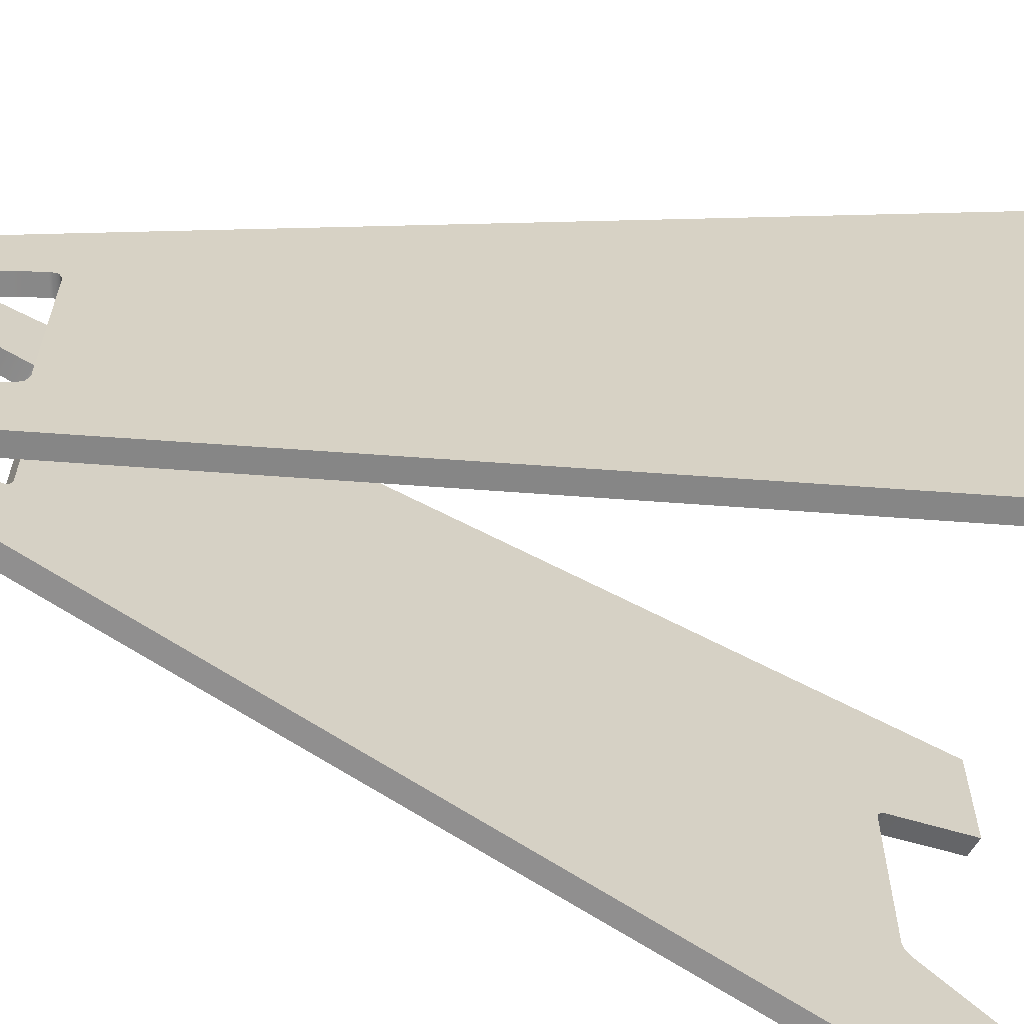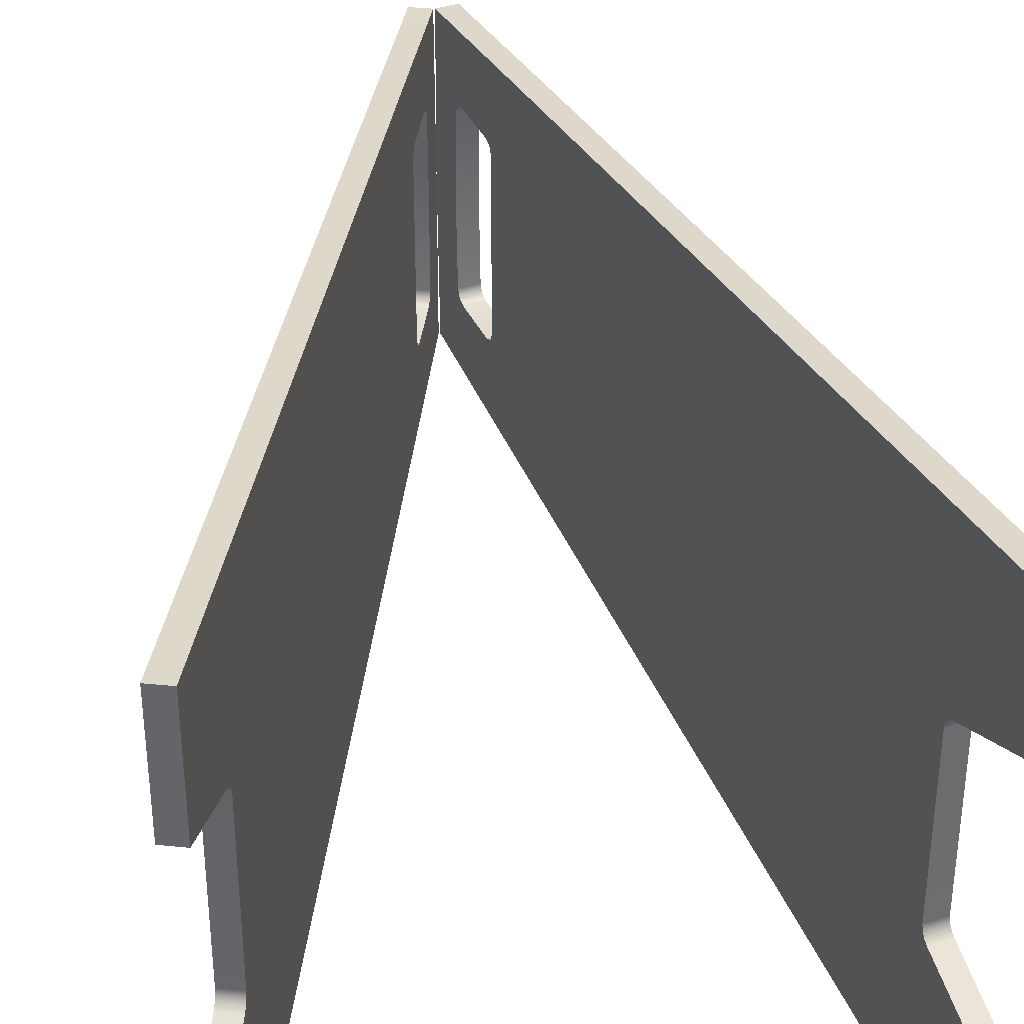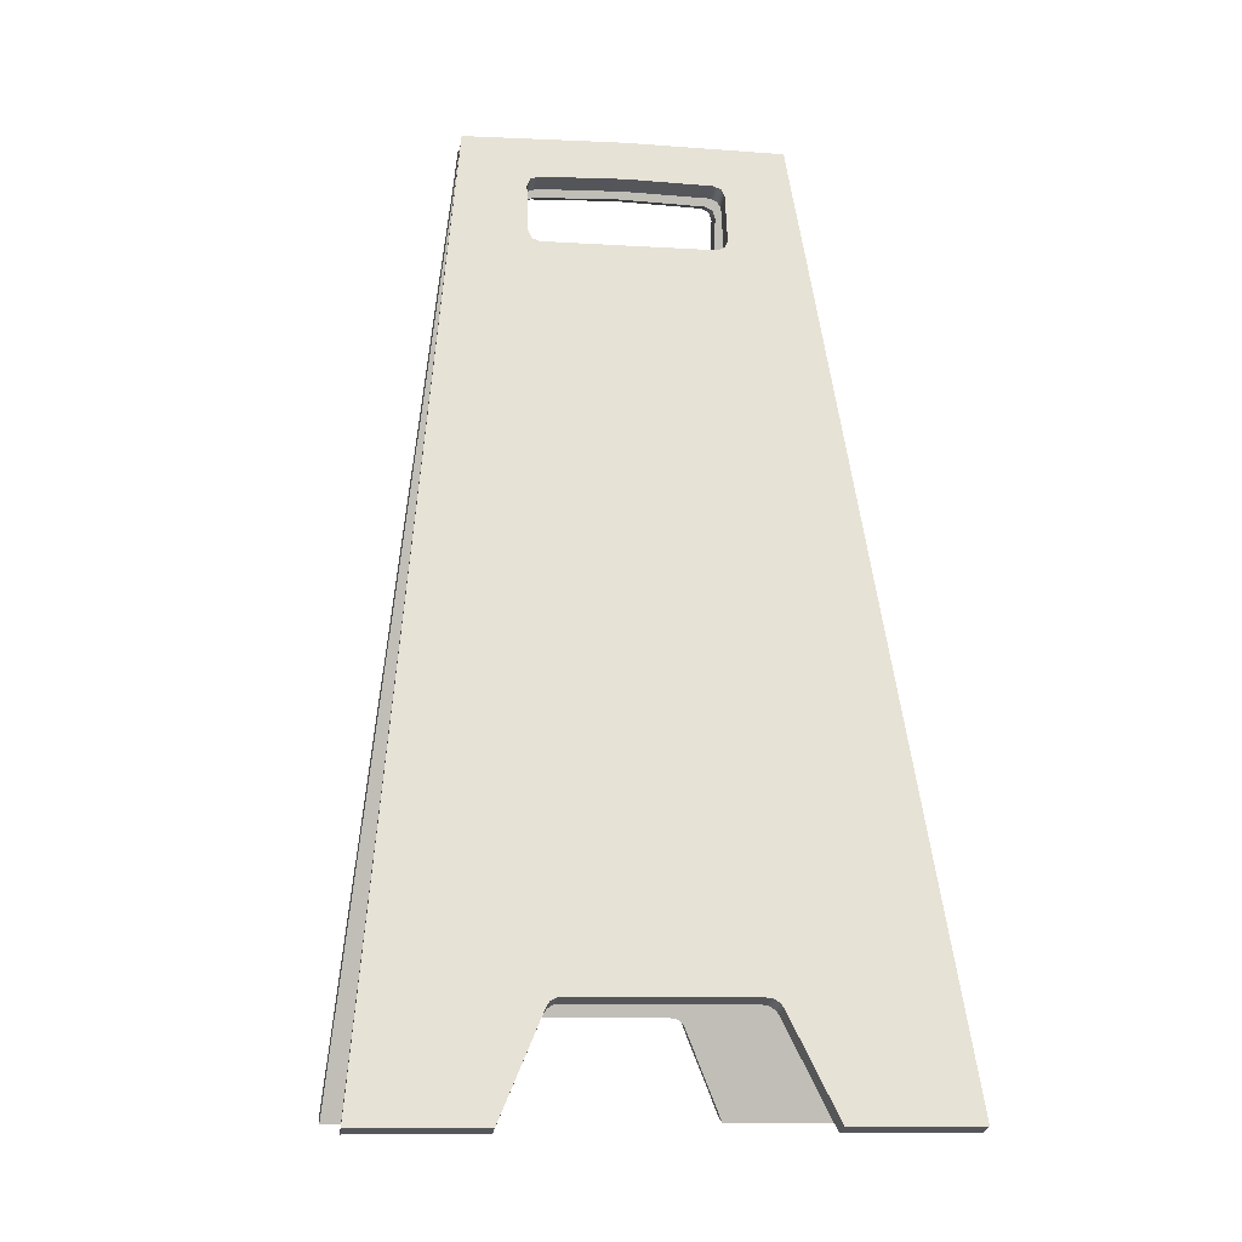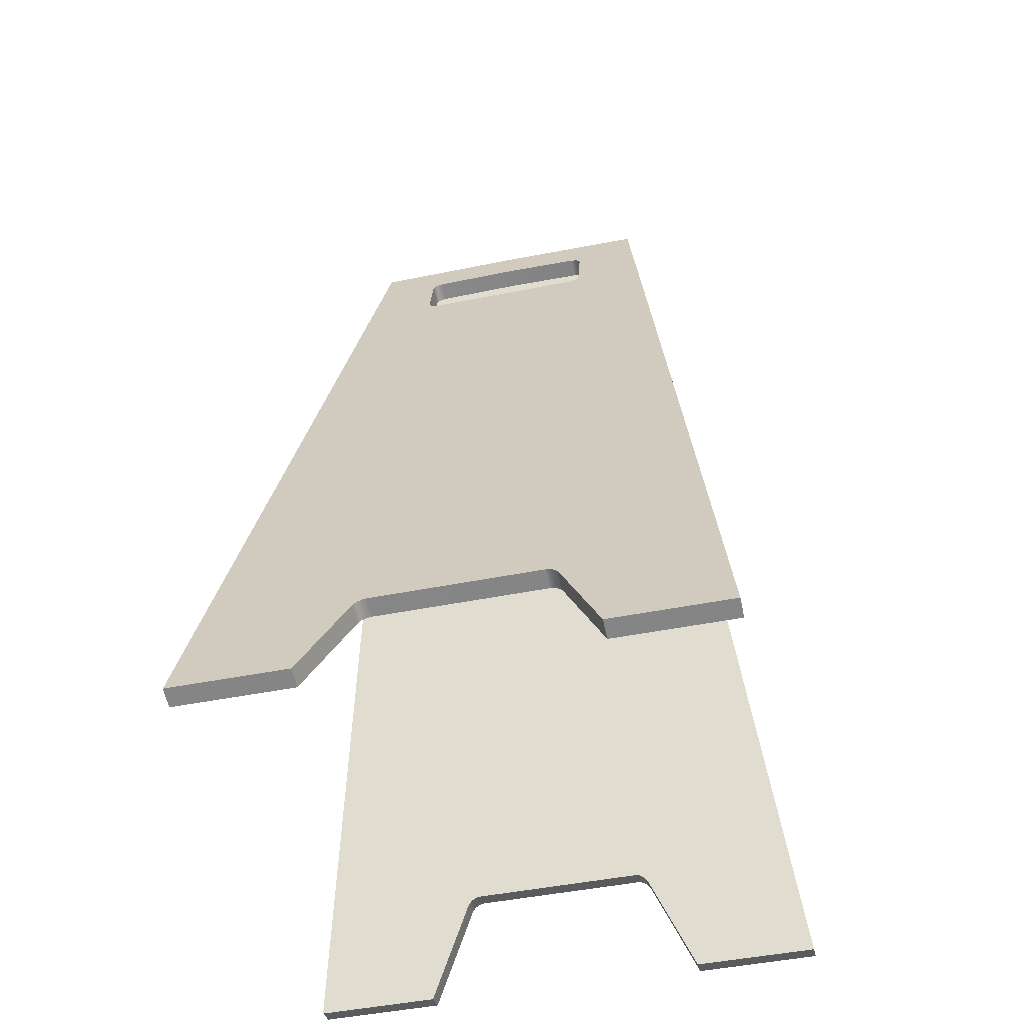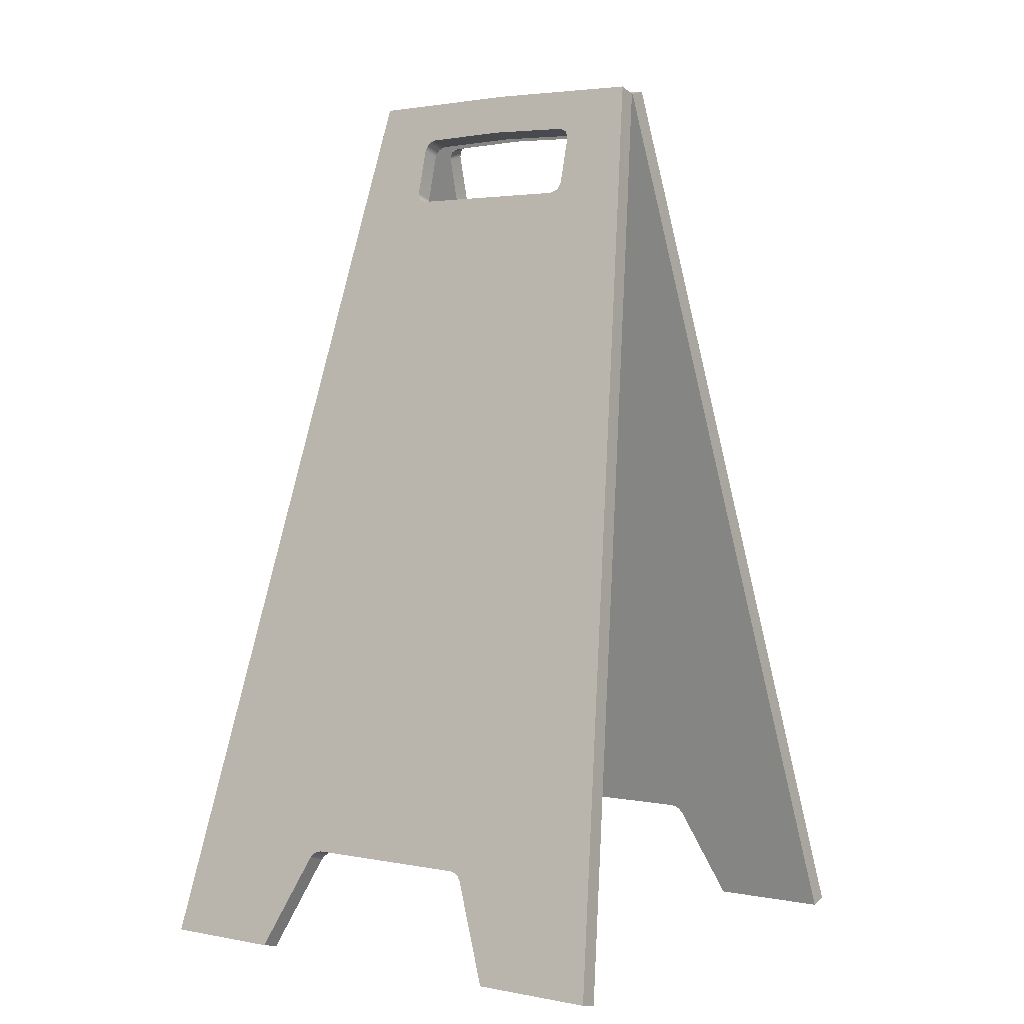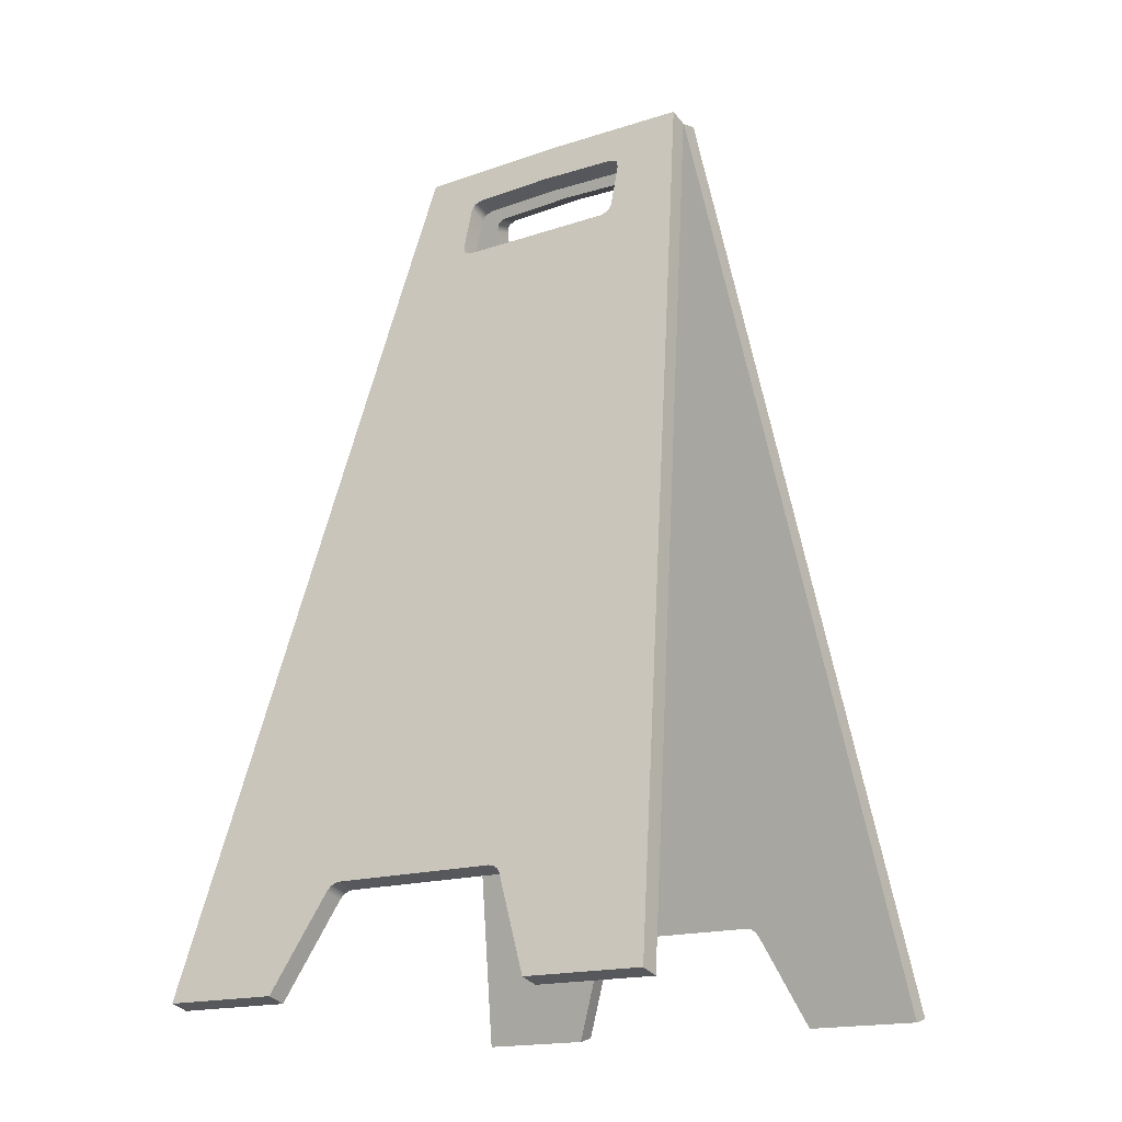
<metadata>
{"format":"obj","ext":"obj","renderer":"f3d","projection":"perspective","resolution":1024,"background":"white","views":[{"elev":-63.0,"azim":-106.1,"up":"+Z"},{"elev":37.7,"azim":-7.8,"up":"+Z"},{"elev":-10.6,"azim":-98.7,"up":"+Y"},{"elev":-47.7,"azim":102.7,"up":"+Y"},{"elev":2.7,"azim":-56.1,"up":"+Y"},{"elev":-17.0,"azim":124.1,"up":"+Y"}]}
</metadata>
<code>
o Wet_floor_sign
v -0.1558 -0.01055 -0.1649
v -0.1682 -0.007246 -0.1649
v -0.000473 0.5692 -0.0986
v -0.0128 0.5725 -0.0986
v -0.000473 0.5692 0.0986
v -0.0128 0.5725 0.0986
v -0.1558 -0.01055 0.1649
v -0.1682 -0.007246 0.1649
v -0.1682 -0.007246 0.08892
v -0.1558 -0.01055 0.08892
v -0.1682 -0.007246 -0.08892
v -0.1558 -0.01055 -0.08892
v -0.007391 0.5434 -0.1015
v -0.01972 0.5467 -0.1015
v -0.01972 0.5467 0.1015
v -0.007391 0.5434 0.1015
v -0.01929 0.499 -0.1067
v -0.03162 0.5023 -0.1067
v -0.03162 0.5023 0.1067
v -0.01929 0.499 0.1067
v 0 0.571 0
v -0.01233 0.5743 0
v -0.01925 0.5485 0
v -0.006918 0.5452 0
v -0.1509 0.05724 -0.05686
v -0.1514 0.0554 -0.05978
v -0.1521 0.05264 -0.06176
v -0.1507 0.05789 -0.05344
v -0.1398 0.04933 -0.06176
v -0.139 0.0521 -0.05978
v -0.1385 0.05394 -0.05686
v -0.1384 0.05459 -0.05344
v -0.1509 0.05724 0.05686
v -0.1507 0.05789 0.05344
v -0.1514 0.0554 0.05978
v -0.1521 0.05264 0.06176
v -0.1398 0.04933 0.06176
v -0.139 0.0521 0.05978
v -0.1385 0.05394 0.05686
v -0.1384 0.05459 0.05344
v -0.0311 0.5043 -0.05795
v -0.02984 0.509 -0.05998
v -0.03162 0.5023 -0.05997
v -0.03162 0.5023 -0.05307
v -0.01929 0.499 -0.05997
v -0.01751 0.5057 -0.05998
v -0.01877 0.5009 -0.05795
v -0.01929 0.499 -0.05307
v -0.0311 0.5043 0.05795
v -0.03162 0.5023 0.05307
v -0.03162 0.5023 0.05997
v -0.02984 0.509 0.05998
v -0.01929 0.499 0.05997
v -0.01929 0.499 0.05307
v -0.01877 0.5009 0.05795
v -0.01751 0.5057 0.05998
v -0.01967 0.5469 0.05322
v -0.02022 0.5449 0.05803
v -0.02148 0.5402 0.06001
v -0.01972 0.5467 0.06002
v -0.007888 0.5416 0.05803
v -0.007338 0.5436 0.05322
v -0.007391 0.5434 0.06002
v -0.009152 0.5369 0.06001
v -0.02022 0.5449 -0.05803
v -0.01967 0.5469 -0.05322
v -0.01972 0.5467 -0.06001
v -0.02148 0.5402 -0.06001
v -0.007338 0.5436 -0.05322
v -0.007888 0.5416 -0.05803
v -0.009152 0.5369 -0.06001
v -0.007391 0.5434 -0.06001
v 0.1558 -0.01055 0.1649
v 0.1682 -0.007246 0.1649
v 0.000473 0.5692 0.0986
v 0.0128 0.5725 0.0986
v 0.000473 0.5692 -0.0986
v 0.0128 0.5725 -0.0986
v 0.1558 -0.01055 -0.1649
v 0.1682 -0.007246 -0.1649
v 0.1682 -0.007246 -0.08892
v 0.1558 -0.01055 -0.08892
v 0.1682 -0.007246 0.08892
v 0.1558 -0.01055 0.08892
v 0.007391 0.5434 0.1015
v 0.01972 0.5467 0.1015
v 0.01972 0.5467 -0.1015
v 0.007391 0.5434 -0.1015
v 0.01929 0.499 0.1067
v 0.03162 0.5023 0.1067
v 0.03162 0.5023 -0.1067
v 0.01929 0.499 -0.1067
v 0 0.571 0
v 0.01233 0.5743 0
v 0.01925 0.5485 0
v 0.006918 0.5452 0
v 0.1509 0.05724 0.05686
v 0.1514 0.0554 0.05978
v 0.1521 0.05264 0.06176
v 0.1507 0.05789 0.05344
v 0.1398 0.04933 0.06176
v 0.139 0.0521 0.05978
v 0.1385 0.05394 0.05686
v 0.1384 0.05459 0.05344
v 0.1509 0.05724 -0.05686
v 0.1507 0.05789 -0.05344
v 0.1514 0.0554 -0.05978
v 0.1521 0.05264 -0.06176
v 0.1398 0.04933 -0.06176
v 0.139 0.0521 -0.05978
v 0.1385 0.05394 -0.05686
v 0.1384 0.05459 -0.05344
v 0.0311 0.5043 0.05795
v 0.02984 0.509 0.05998
v 0.03162 0.5023 0.05997
v 0.03162 0.5023 0.05307
v 0.01929 0.499 0.05997
v 0.01751 0.5057 0.05998
v 0.01877 0.5009 0.05795
v 0.01929 0.499 0.05307
v 0.0311 0.5043 -0.05795
v 0.03162 0.5023 -0.05307
v 0.03162 0.5023 -0.05997
v 0.02984 0.509 -0.05998
v 0.01929 0.499 -0.05997
v 0.01929 0.499 -0.05307
v 0.01877 0.5009 -0.05795
v 0.01751 0.5057 -0.05998
v 0.01967 0.5469 -0.05322
v 0.02022 0.5449 -0.05803
v 0.02148 0.5402 -0.06001
v 0.01972 0.5467 -0.06001
v 0.007888 0.5416 -0.05803
v 0.007338 0.5436 -0.05322
v 0.007391 0.5434 -0.06001
v 0.009152 0.5369 -0.06001
v 0.02022 0.5449 0.05803
v 0.01967 0.5469 0.05322
v 0.01972 0.5467 0.06002
v 0.02148 0.5402 0.06001
v 0.007338 0.5436 0.05322
v 0.007888 0.5416 0.05803
v 0.009152 0.5369 0.06001
v 0.007391 0.5434 0.06002
f 14 3 13
f 6 16 5
f 8 10 7
f 6 60 15
f 16 63 5
f 14 67 4
f 11 1 12
f 3 72 13
f 21 6 5
f 23 57 6
f 34 32 40
f 63 24 21
f 36 8 35
f 36 10 9
f 27 12 29
f 17 14 13
f 18 43 42
f 15 60 59
f 15 20 16
f 56 16 20
f 13 72 71
f 2 17 1
f 19 33 8
f 19 7 20
f 39 20 7
f 17 31 1
f 44 54 48
f 56 59 64
f 57 24 62
f 68 46 71
f 4 21 3
f 67 66 22
f 23 69 24
f 24 72 3
f 2 27 26
f 7 37 38
f 25 32 28
f 25 30 31
f 27 30 26
f 35 37 36
f 33 38 35
f 34 39 33
f 40 53 39
f 50 43 34
f 42 47 46
f 41 48 47
f 49 54 50
f 52 55 49
f 58 64 59
f 57 61 58
f 66 70 69
f 65 71 70
f 43 41 42
f 45 47 48
f 51 49 50
f 53 55 56
f 60 58 59
f 63 61 62
f 67 65 66
f 72 70 71
f 19 52 51
f 15 52 19
f 14 68 67
f 42 14 18
f 16 64 63
f 20 53 56
f 17 46 45
f 13 46 17
f 45 32 31
f 48 40 32
f 1 30 29
f 25 18 2
f 85 76 75
f 78 88 77
f 80 82 79
f 78 132 87
f 88 135 77
f 86 139 76
f 83 73 84
f 75 144 85
f 94 77 93
f 95 129 78
f 106 104 112
f 135 96 93
f 108 80 107
f 108 82 81
f 99 84 101
f 89 86 85
f 90 115 114
f 87 132 131
f 87 92 88
f 128 88 92
f 85 144 143
f 73 90 89
f 91 105 80
f 92 80 79
f 111 92 79
f 89 103 73
f 116 126 120
f 128 131 136
f 134 95 96
f 140 118 143
f 76 93 75
f 139 138 94
f 96 138 141
f 96 144 75
f 74 99 98
f 79 109 110
f 97 104 100
f 98 103 97
f 99 102 98
f 107 109 108
f 105 110 107
f 106 111 105
f 112 125 111
f 122 115 106
f 114 119 118
f 113 120 119
f 121 126 122
f 124 127 121
f 130 136 131
f 129 133 130
f 138 142 141
f 137 143 142
f 115 113 114
f 117 119 120
f 123 121 122
f 125 127 128
f 132 130 131
f 135 133 134
f 139 137 138
f 144 142 143
f 91 124 123
f 87 124 91
f 86 140 139
f 114 86 90
f 88 136 135
f 92 125 128
f 89 118 117
f 85 118 89
f 117 104 103
f 120 112 104
f 73 102 101
f 97 90 74
f 14 4 3
f 6 15 16
f 8 9 10
f 11 2 1
f 21 22 6
f 6 22 23
f 57 60 6
f 34 28 32
f 21 5 63
f 63 62 24
f 36 9 8
f 8 33 35
f 36 37 10
f 27 11 12
f 17 18 14
f 15 19 20
f 56 64 16
f 2 18 17
f 19 51 33
f 19 8 7
f 39 53 20
f 17 45 31
f 44 50 54
f 56 52 59
f 57 23 24
f 68 42 46
f 4 22 21
f 22 4 67
f 66 23 22
f 23 66 69
f 3 21 24
f 24 69 72
f 2 11 27
f 26 25 2
f 7 10 37
f 38 39 7
f 25 31 32
f 25 26 30
f 27 29 30
f 35 38 37
f 33 39 38
f 34 40 39
f 40 54 53
f 33 51 50
f 50 44 43
f 43 25 28
f 34 33 50
f 43 28 34
f 42 41 47
f 41 44 48
f 49 55 54
f 52 56 55
f 58 61 64
f 57 62 61
f 66 65 70
f 65 68 71
f 43 44 41
f 45 46 47
f 51 52 49
f 53 54 55
f 60 57 58
f 63 64 61
f 67 68 65
f 72 69 70
f 15 59 52
f 42 68 14
f 13 71 46
f 45 48 32
f 48 54 40
f 1 31 30
f 29 12 1
f 25 43 18
f 85 86 76
f 78 87 88
f 80 81 82
f 83 74 73
f 94 78 77
f 78 94 95
f 129 132 78
f 106 100 104
f 93 77 135
f 135 134 96
f 108 81 80
f 80 105 107
f 108 109 82
f 99 83 84
f 89 90 86
f 87 91 92
f 128 136 88
f 73 74 90
f 91 123 105
f 92 91 80
f 111 125 92
f 89 117 103
f 116 122 126
f 128 124 131
f 134 129 95
f 140 114 118
f 76 94 93
f 94 76 139
f 138 95 94
f 96 95 138
f 75 93 96
f 96 141 144
f 74 83 99
f 98 97 74
f 79 82 109
f 110 111 79
f 97 103 104
f 98 102 103
f 99 101 102
f 107 110 109
f 105 111 110
f 106 112 111
f 112 126 125
f 105 123 122
f 122 116 115
f 115 97 100
f 106 105 122
f 115 100 106
f 114 113 119
f 113 116 120
f 121 127 126
f 124 128 127
f 130 133 136
f 129 134 133
f 138 137 142
f 137 140 143
f 115 116 113
f 117 118 119
f 123 124 121
f 125 126 127
f 132 129 130
f 135 136 133
f 139 140 137
f 144 141 142
f 87 131 124
f 114 140 86
f 85 143 118
f 117 120 104
f 120 126 112
f 73 103 102
f 101 84 73
f 97 115 90

</code>
